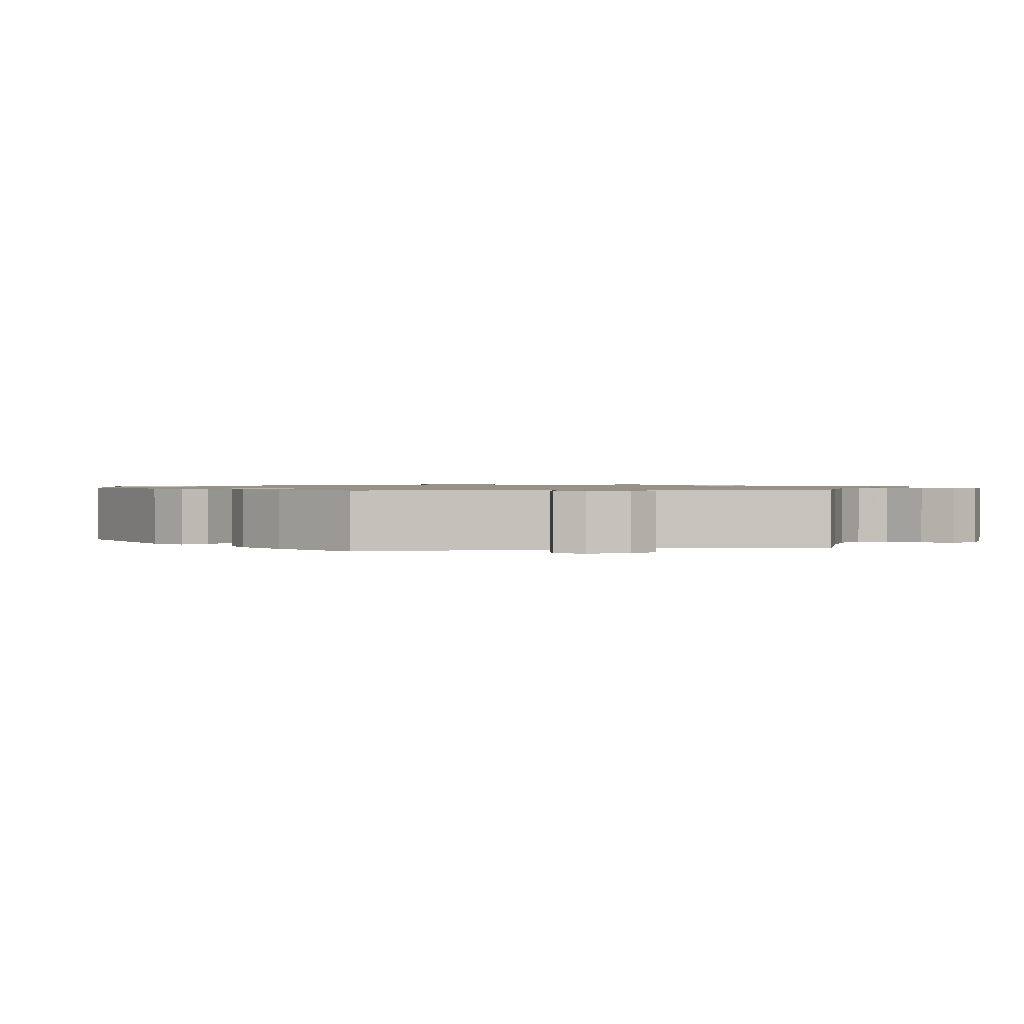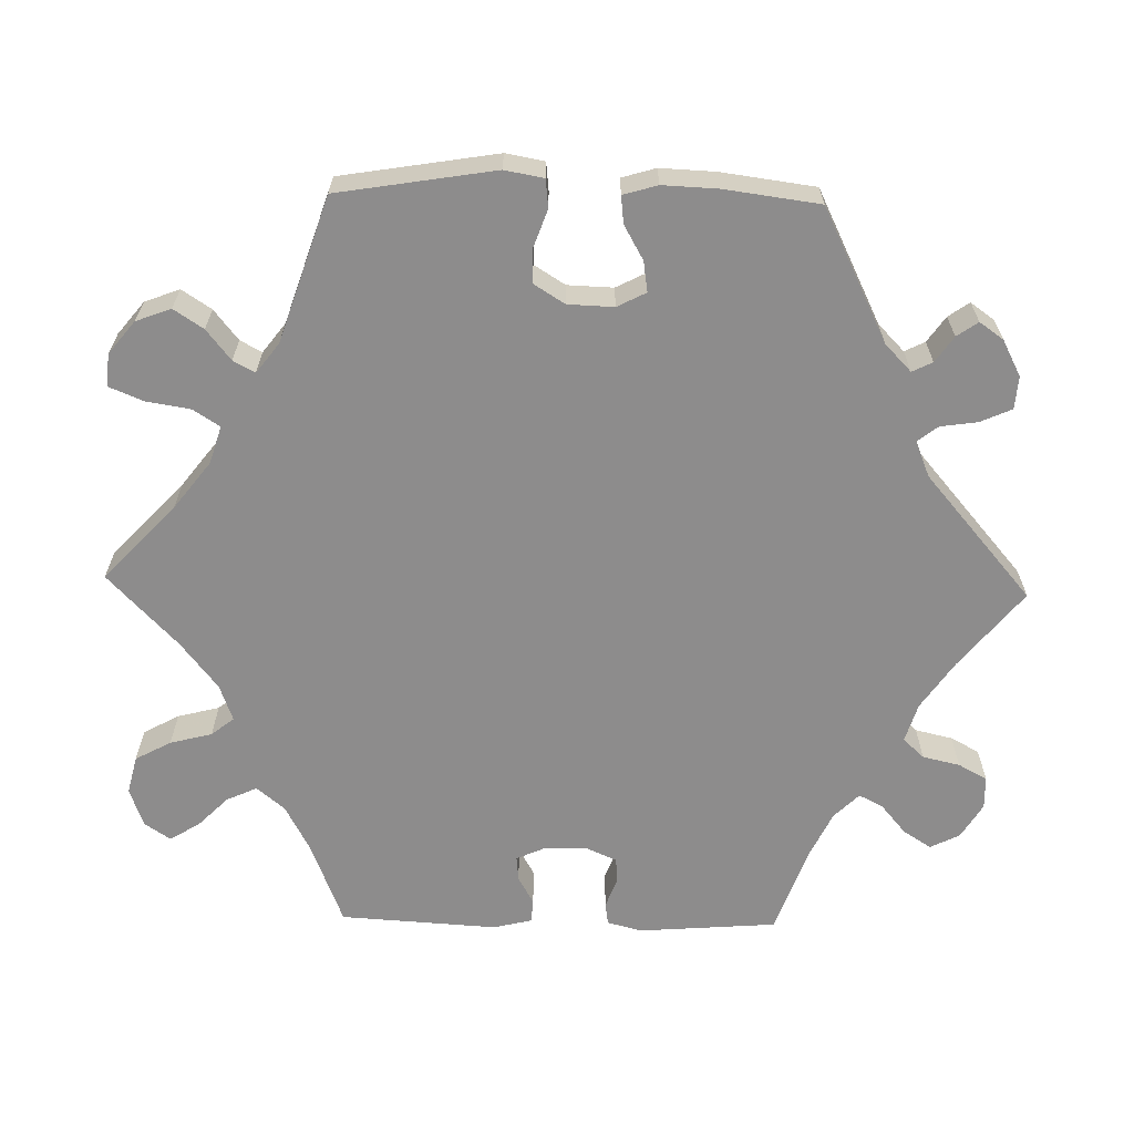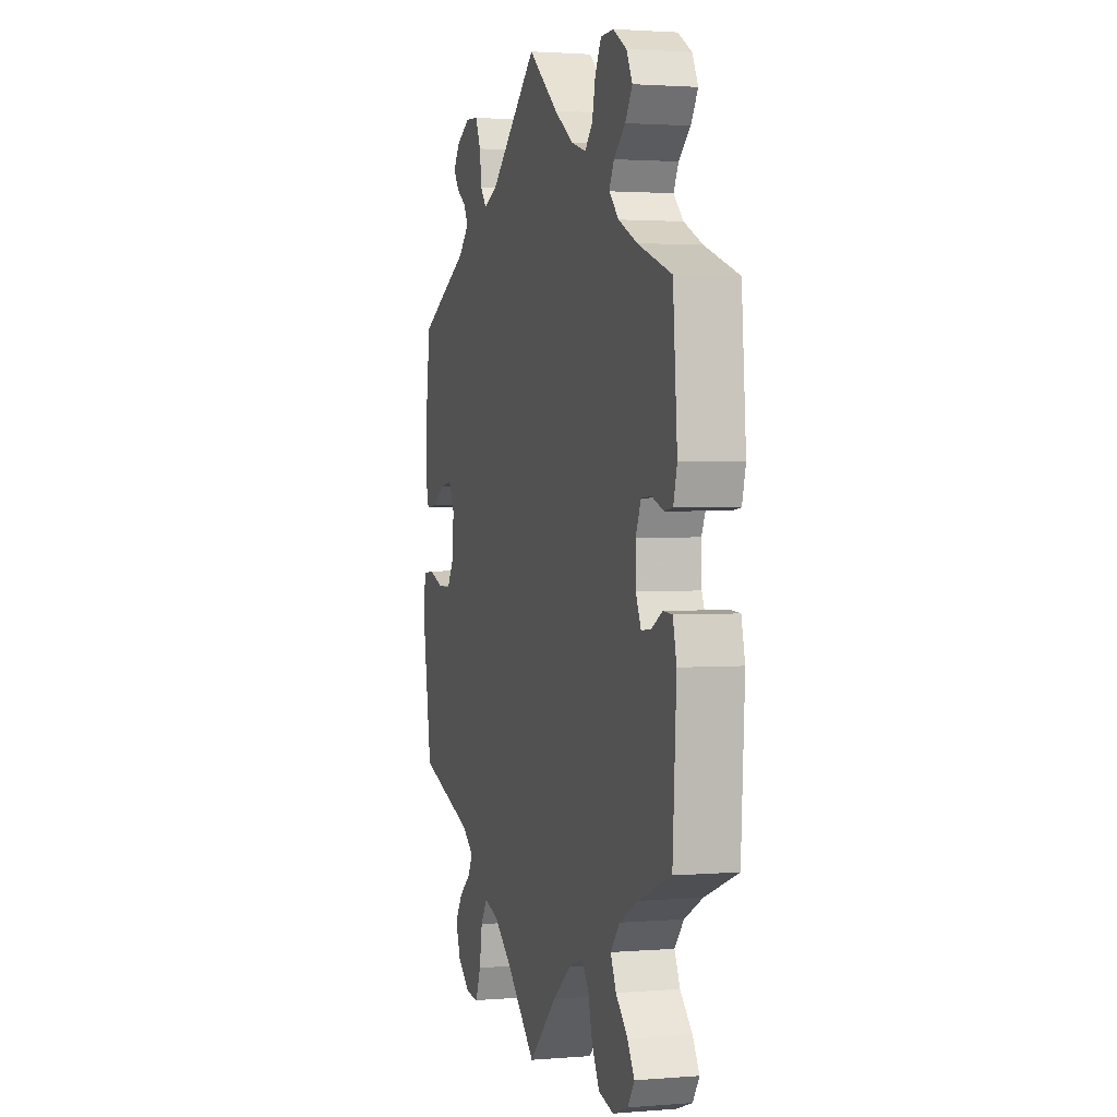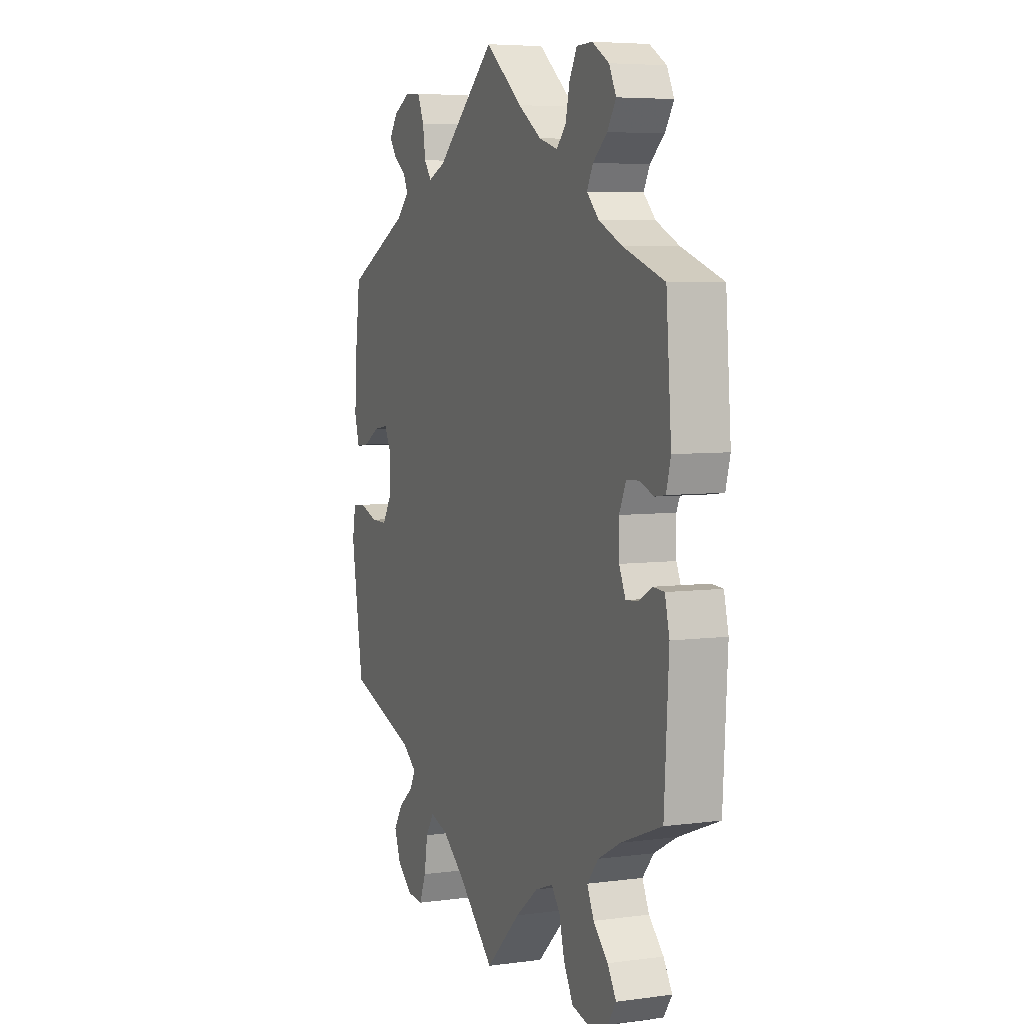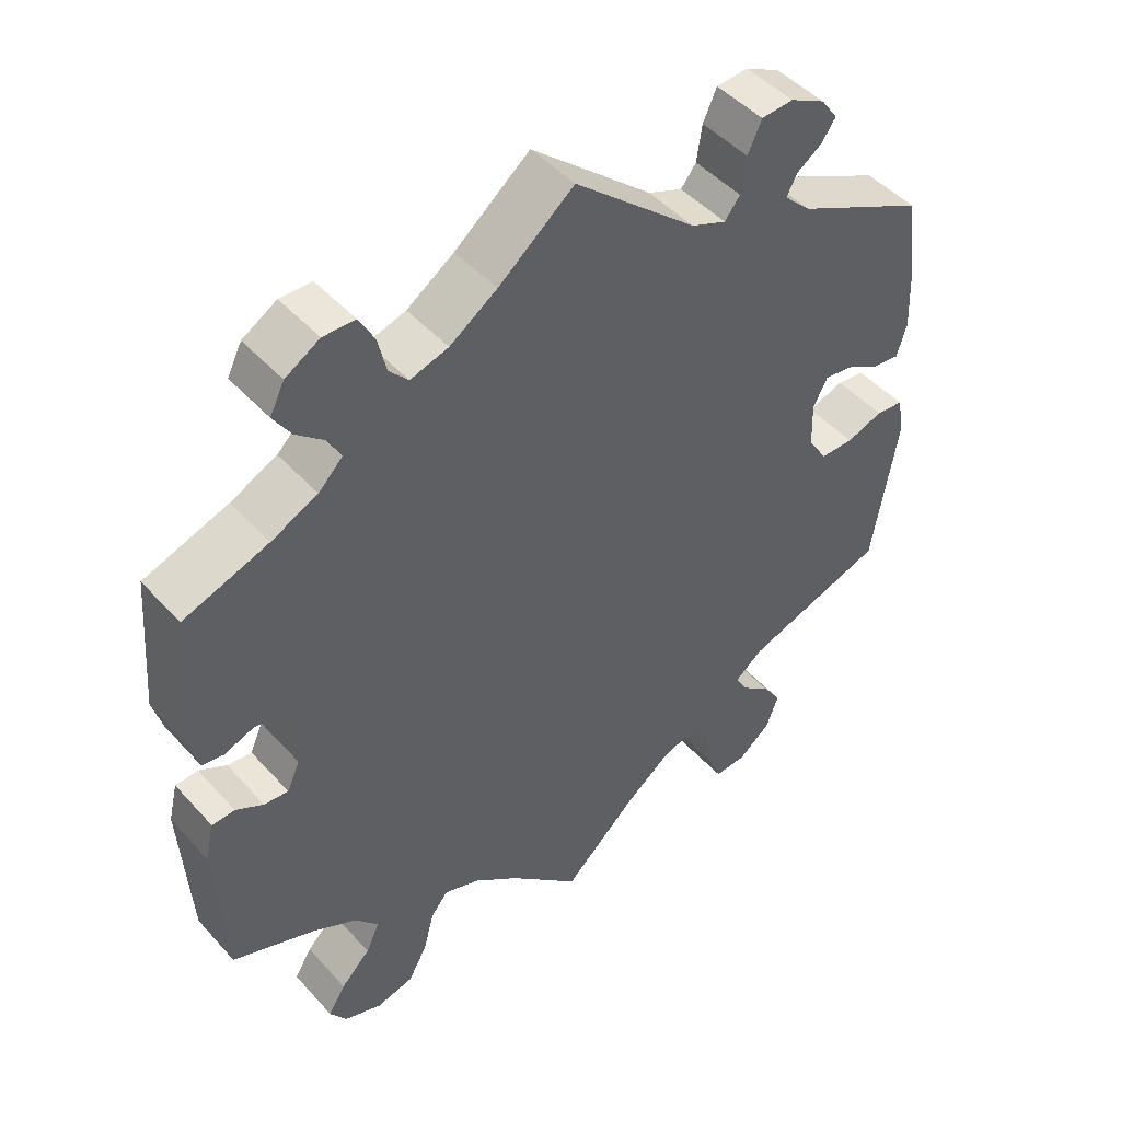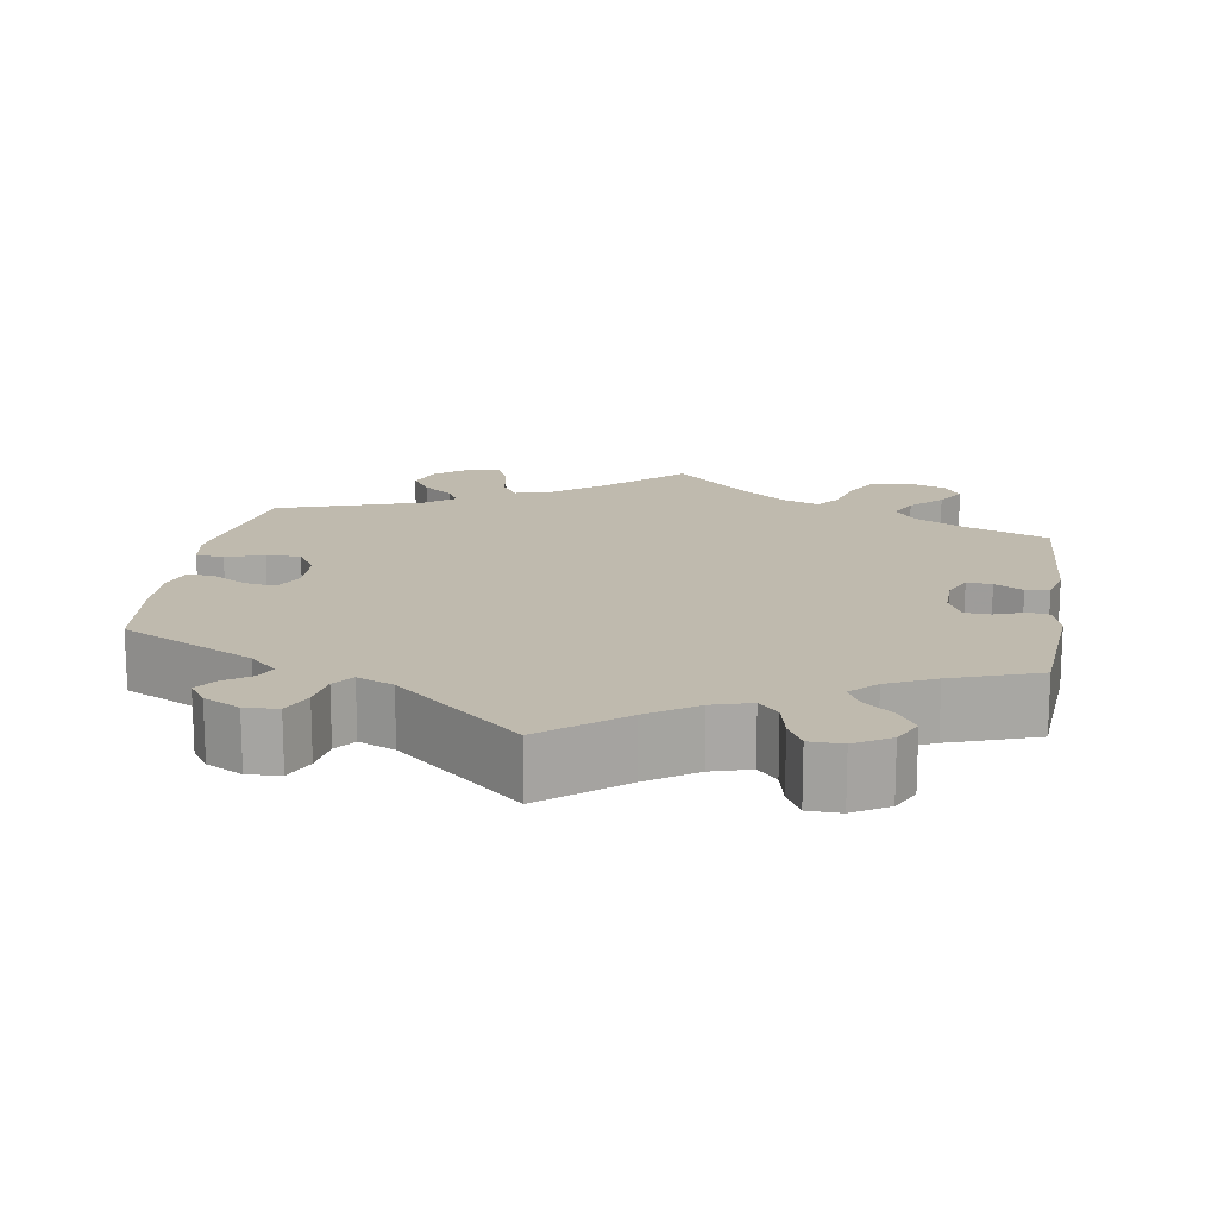
<metadata>
{"format":"obj","ext":"obj","renderer":"f3d","projection":"perspective","resolution":1024,"background":"white","views":[{"elev":1.1,"azim":-40.5,"up":"+Y"},{"elev":-64.3,"azim":-91.3,"up":"+Y"},{"elev":2.0,"azim":73.7,"up":"+Z"},{"elev":5.7,"azim":67.7,"up":"+Z"},{"elev":47.1,"azim":140.5,"up":"+Z"},{"elev":15.7,"azim":9.2,"up":"+Y"}]}
</metadata>
<code>
v -0.534 0.07 -0.087
v -0.525 0.07 -0.037
v -0.489 0.07 -0.033
v -0.441 0.07 -0.05
v -0.397 0.07 -0.05
v -0.372 0.07 -0.01
v -0.37 0.07 0.049
v -0.389 0.07 0.086
v -0.428 0.07 0.08
v -0.472 0.07 0.055
v -0.507 0.07 0.051
v -0.52 0.07 0.095
v -0.517 0.07 0.167
v -0.501 0.07 0.288
v -0.331 0.07 0.372
v -0.296 0.07 0.406
v -0.309 0.07 0.432
v -0.342 0.07 0.455
v -0.361 0.07 0.482
v -0.339 0.07 0.513
v -0.293 0.07 0.537
v -0.251 0.07 0.534
v -0.233 0.07 0.494
v -0.226 0.07 0.446
v -0.206 0.07 0.42
v -0.16 0.07 0.439
v 0 0.07 0.577
v 0.099 0.07 0.497
v 0.161 0.07 0.455
v 0.211 0.07 0.44
v 0.236 0.07 0.467
v 0.247 0.07 0.515
v 0.267 0.07 0.552
v 0.309 0.07 0.553
v 0.354 0.07 0.526
v 0.373 0.07 0.488
v 0.35 0.07 0.452
v 0.312 0.07 0.42
v 0.296 0.07 0.389
v 0.328 0.07 0.357
v 0.389 0.07 0.328
v 0.5 0.07 0.289
v 0.514 0.07 0.11
v 0.502 0.07 0.066
v 0.474 0.07 0.062
v 0.436 0.07 0.076
v 0.403 0.07 0.074
v 0.385 0.07 0.034
v 0.386 0.07 -0.02
v 0.403 0.07 -0.058
v 0.435 0.07 -0.055
v 0.471 0.07 -0.035
v 0.501 0.07 -0.037
v 0.513 0.07 -0.087
v 0.501 0.07 -0.289
v 0.393 0.07 -0.331
v 0.333 0.07 -0.363
v 0.303 0.07 -0.399
v 0.321 0.07 -0.438
v 0.36 0.07 -0.477
v 0.383 0.07 -0.515
v 0.361 0.07 -0.548
v 0.311 0.07 -0.566
v 0.262 0.07 -0.554
v 0.237 0.07 -0.508
v 0.223 0.07 -0.454
v 0.2 0.07 -0.425
v 0.153 0.07 -0.442
v 0.093 0.07 -0.489
v 0 0.07 -0.578
v -0.097 0.07 -0.487
v -0.158 0.07 -0.44
v -0.206 0.07 -0.425
v -0.228 0.07 -0.459
v -0.237 0.07 -0.515
v -0.255 0.07 -0.559
v -0.297 0.07 -0.556
v -0.339 0.07 -0.522
v -0.356 0.07 -0.477
v -0.331 0.07 -0.439
v -0.292 0.07 -0.408
v -0.277 0.07 -0.38
v -0.315 0.07 -0.351
v -0.501 0.07 -0.289
v -0.534 0 -0.087
v -0.525 0 -0.037
v -0.489 0 -0.033
v -0.441 0 -0.05
v -0.397 0 -0.05
v -0.372 0 -0.01
v -0.37 0 0.049
v -0.389 0 0.086
v -0.428 0 0.08
v -0.472 0 0.055
v -0.507 0 0.051
v -0.52 0 0.095
v -0.517 0 0.167
v -0.501 0 0.288
v -0.331 0 0.372
v -0.296 0 0.406
v -0.309 0 0.432
v -0.342 0 0.455
v -0.361 0 0.482
v -0.339 0 0.513
v -0.293 0 0.537
v -0.251 0 0.534
v -0.233 0 0.494
v -0.226 0 0.446
v -0.206 0 0.42
v -0.16 0 0.439
v 0 0 0.577
v 0.099 0 0.497
v 0.161 0 0.455
v 0.211 0 0.44
v 0.236 0 0.467
v 0.247 0 0.515
v 0.267 0 0.552
v 0.309 0 0.553
v 0.354 0 0.526
v 0.373 0 0.488
v 0.35 0 0.452
v 0.312 0 0.42
v 0.296 0 0.389
v 0.328 0 0.357
v 0.389 0 0.328
v 0.5 0 0.289
v 0.514 0 0.11
v 0.502 0 0.066
v 0.474 0 0.062
v 0.436 0 0.076
v 0.403 0 0.074
v 0.385 0 0.034
v 0.386 0 -0.02
v 0.403 0 -0.058
v 0.435 0 -0.055
v 0.471 0 -0.035
v 0.501 0 -0.037
v 0.513 0 -0.087
v 0.501 0 -0.289
v 0.393 0 -0.331
v 0.333 0 -0.363
v 0.303 0 -0.399
v 0.321 0 -0.438
v 0.36 0 -0.477
v 0.383 0 -0.515
v 0.361 0 -0.548
v 0.311 0 -0.566
v 0.262 0 -0.554
v 0.237 0 -0.508
v 0.223 0 -0.454
v 0.2 0 -0.425
v 0.153 0 -0.442
v 0.093 0 -0.489
v 0 0 -0.578
v -0.097 0 -0.487
v -0.158 0 -0.44
v -0.206 0 -0.425
v -0.228 0 -0.459
v -0.237 0 -0.515
v -0.255 0 -0.559
v -0.297 0 -0.556
v -0.339 0 -0.522
v -0.356 0 -0.477
v -0.331 0 -0.439
v -0.292 0 -0.408
v -0.277 0 -0.38
v -0.315 0 -0.351
v -0.501 0 -0.289
f 83 84 1 2
f 82 83 2 3
f 78 79 80 81
f 78 81 82
f 77 78 82
f 74 75 76 77
f 73 74 77 82
f 72 73 82 3
f 69 70 71
f 68 69 71 72
f 67 68 72 3
f 63 64 65 66
f 61 62 63 66
f 59 60 61 66
f 58 59 66 67
f 57 58 67 3
f 53 54 55 56
f 51 52 53 56
f 50 51 56 57
f 49 50 57
f 48 49 57
f 43 44 45 46
f 41 42 43 46
f 40 41 46 47
f 39 40 47 48
f 35 36 37 38
f 35 38 39
f 34 35 39
f 31 32 33 34
f 31 34 39
f 30 31 39 48
f 26 27 28
f 25 26 28 29
f 21 22 23 24
f 19 20 21 24
f 17 18 19 24
f 16 17 24 25
f 15 16 25 29
f 9 10 11 12
f 8 9 12 13
f 57 3 4
f 57 4 5
f 48 57 5 6
f 30 48 6 7
f 29 30 7 8
f 14 15 29
f 8 13 14 29
f 86 85 168 167
f 87 86 167 166
f 165 164 163 162
f 166 165 162
f 166 162 161
f 161 160 159 158
f 166 161 158 157
f 87 166 157 156
f 155 154 153
f 156 155 153 152
f 87 156 152 151
f 150 149 148 147
f 150 147 146 145
f 150 145 144 143
f 151 150 143 142
f 87 151 142 141
f 140 139 138 137
f 140 137 136 135
f 141 140 135 134
f 141 134 133
f 141 133 132
f 130 129 128 127
f 130 127 126 125
f 131 130 125 124
f 132 131 124 123
f 122 121 120 119
f 123 122 119
f 123 119 118
f 118 117 116 115
f 123 118 115
f 132 123 115 114
f 112 111 110
f 113 112 110 109
f 108 107 106 105
f 108 105 104 103
f 108 103 102 101
f 109 108 101 100
f 113 109 100 99
f 96 95 94 93
f 97 96 93 92
f 88 87 141
f 89 88 141
f 90 89 141 132
f 91 90 132 114
f 92 91 114 113
f 113 99 98
f 113 98 97 92
f 1 85 86 2
f 2 86 87 3
f 3 87 88 4
f 4 88 89 5
f 5 89 90 6
f 6 90 91 7
f 7 91 92 8
f 8 92 93 9
f 9 93 94 10
f 10 94 95 11
f 11 95 96 12
f 12 96 97 13
f 13 97 98 14
f 14 98 99 15
f 15 99 100 16
f 16 100 101 17
f 17 101 102 18
f 18 102 103 19
f 19 103 104 20
f 20 104 105 21
f 21 105 106 22
f 22 106 107 23
f 23 107 108 24
f 24 108 109 25
f 25 109 110 26
f 26 110 111 27
f 27 111 112 28
f 28 112 113 29
f 29 113 114 30
f 30 114 115 31
f 31 115 116 32
f 32 116 117 33
f 33 117 118 34
f 34 118 119 35
f 35 119 120 36
f 36 120 121 37
f 37 121 122 38
f 38 122 123 39
f 39 123 124 40
f 40 124 125 41
f 41 125 126 42
f 42 126 127 43
f 43 127 128 44
f 44 128 129 45
f 45 129 130 46
f 46 130 131 47
f 47 131 132 48
f 48 132 133 49
f 49 133 134 50
f 50 134 135 51
f 51 135 136 52
f 52 136 137 53
f 53 137 138 54
f 54 138 139 55
f 55 139 140 56
f 56 140 141 57
f 57 141 142 58
f 58 142 143 59
f 59 143 144 60
f 60 144 145 61
f 61 145 146 62
f 62 146 147 63
f 63 147 148 64
f 64 148 149 65
f 65 149 150 66
f 66 150 151 67
f 67 151 152 68
f 68 152 153 69
f 69 153 154 70
f 70 154 155 71
f 71 155 156 72
f 72 156 157 73
f 73 157 158 74
f 74 158 159 75
f 75 159 160 76
f 76 160 161 77
f 77 161 162 78
f 78 162 163 79
f 79 163 164 80
f 80 164 165 81
f 81 165 166 82
f 82 166 167 83
f 83 167 168 84
f 84 168 85 1

</code>
